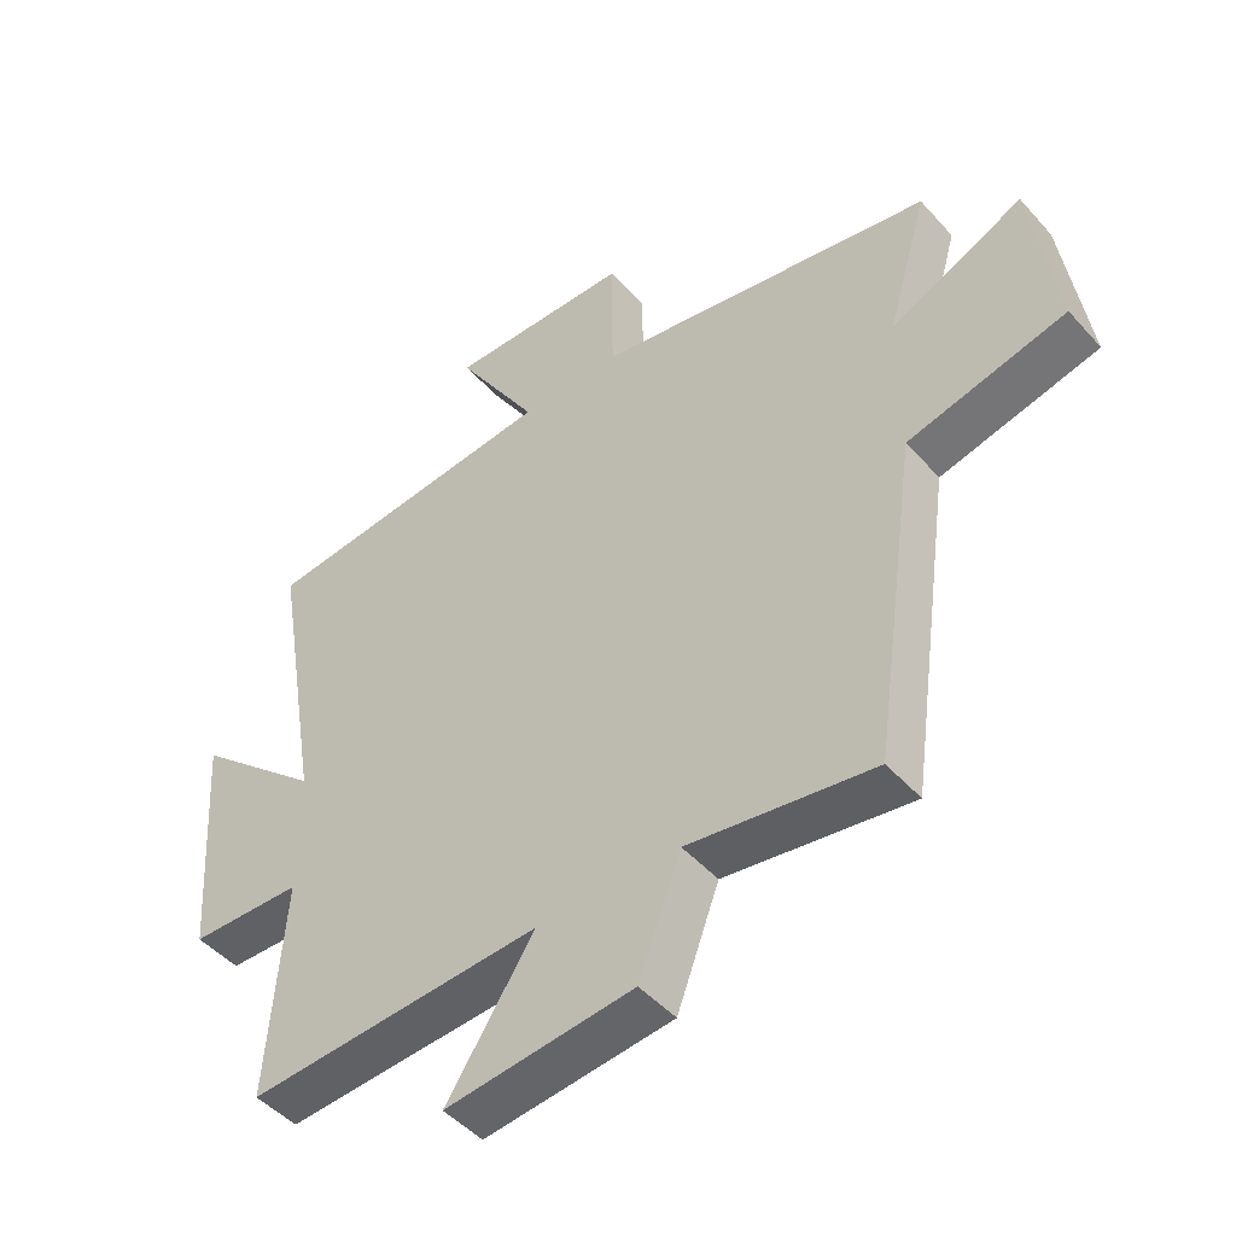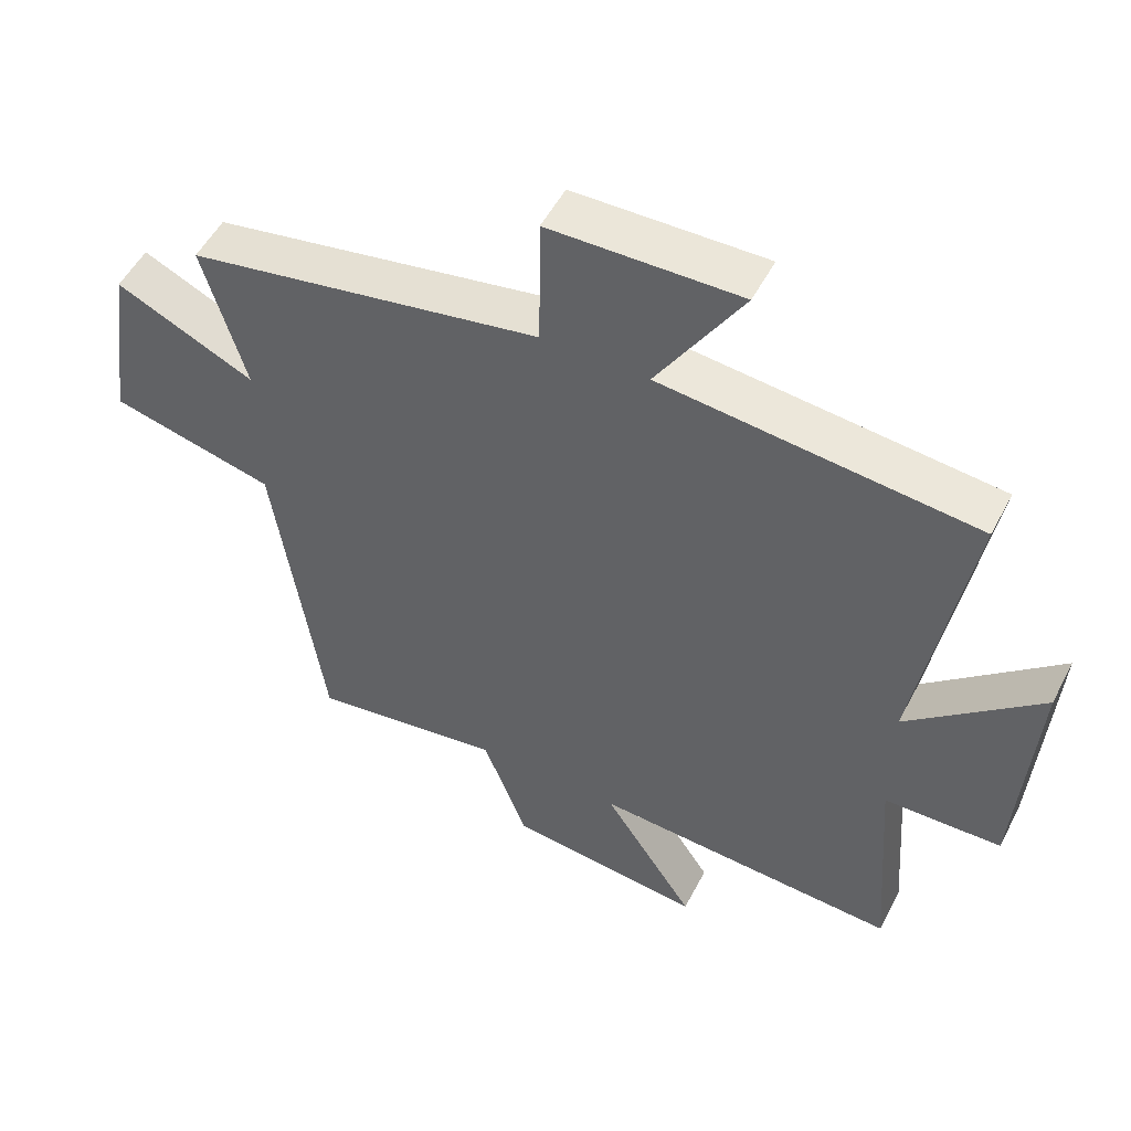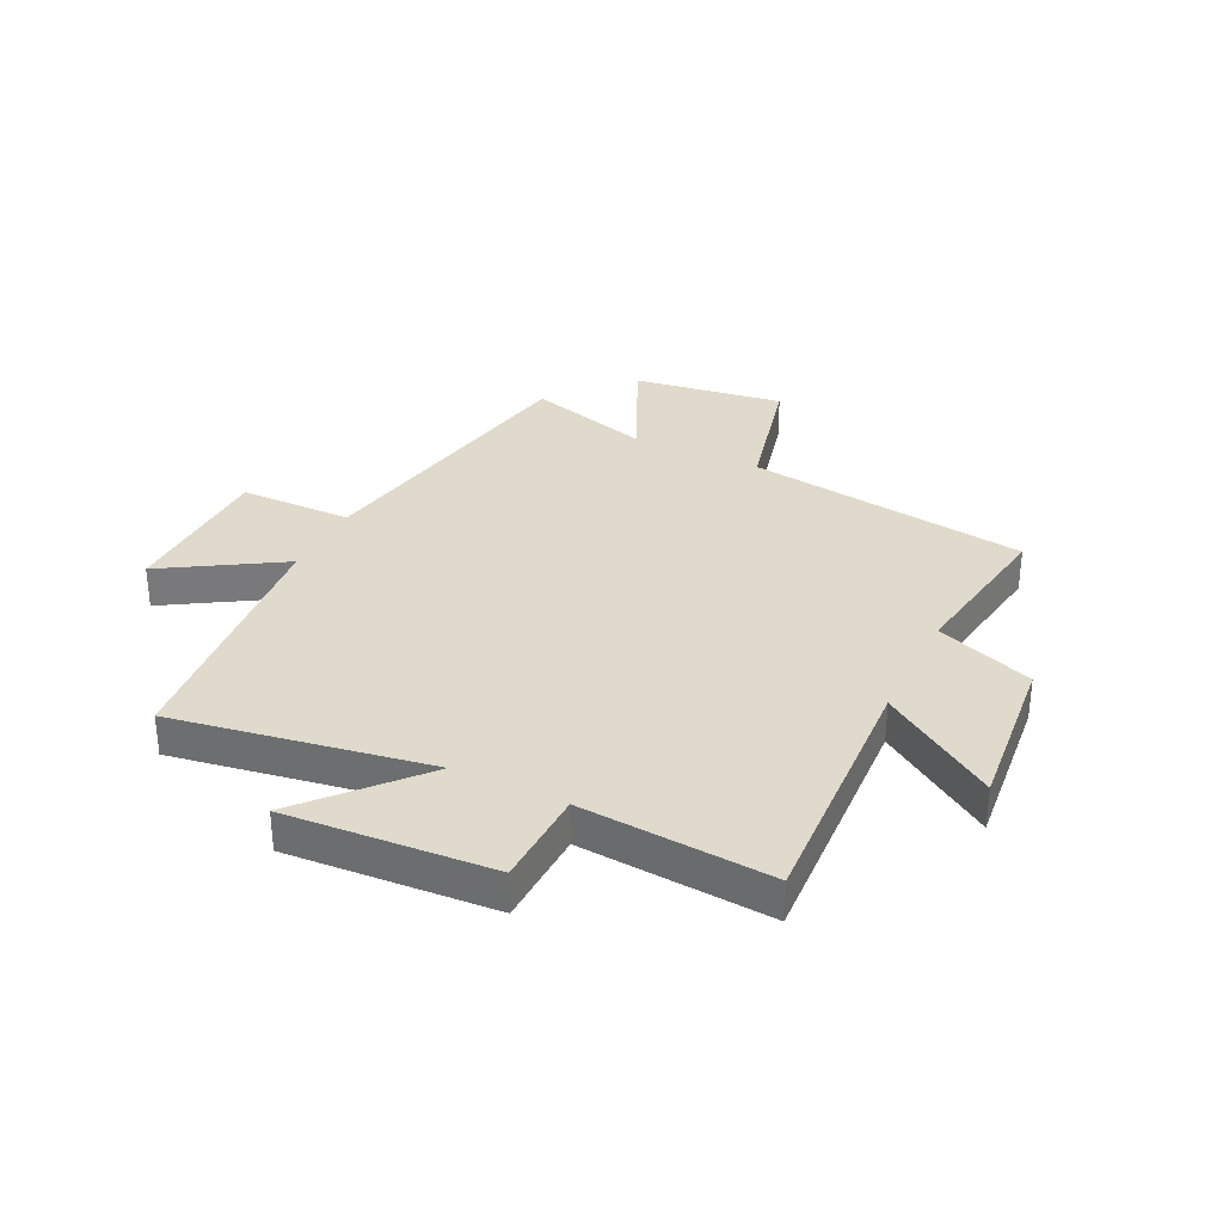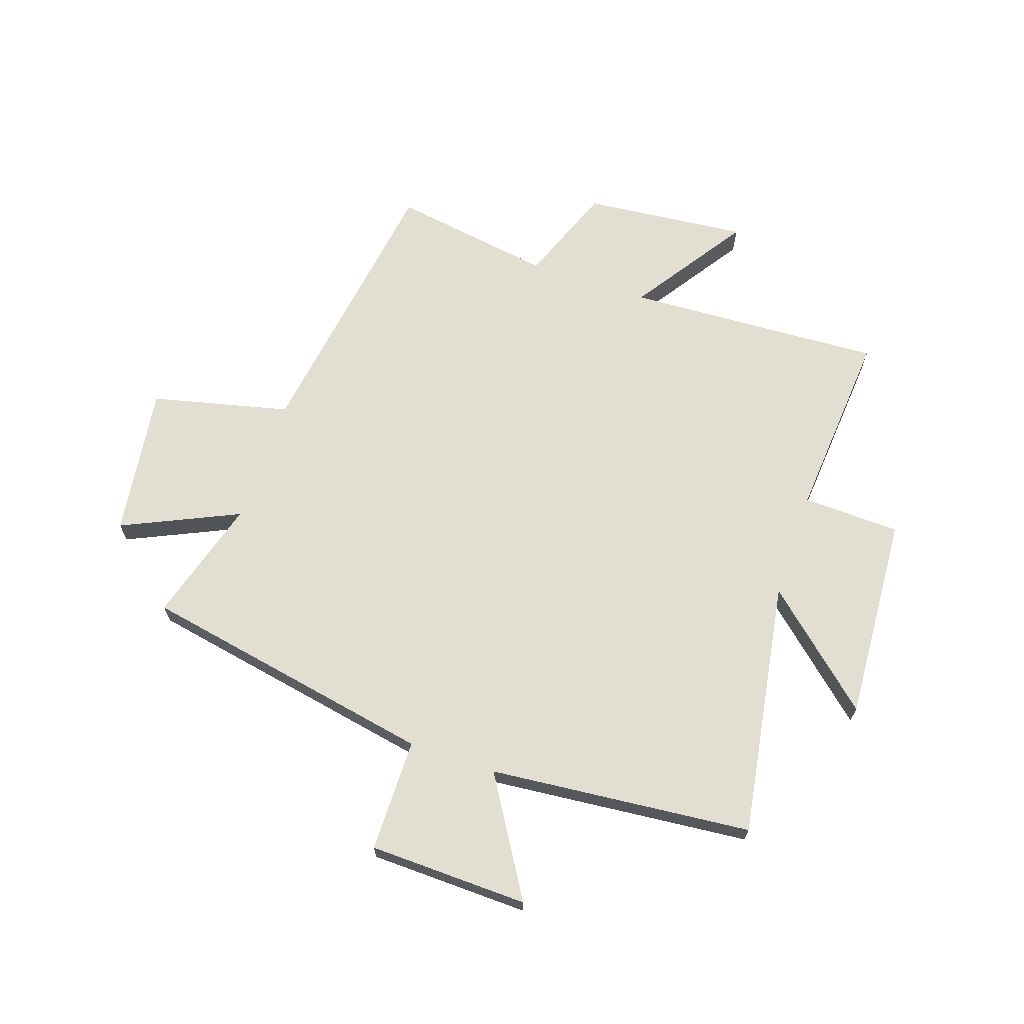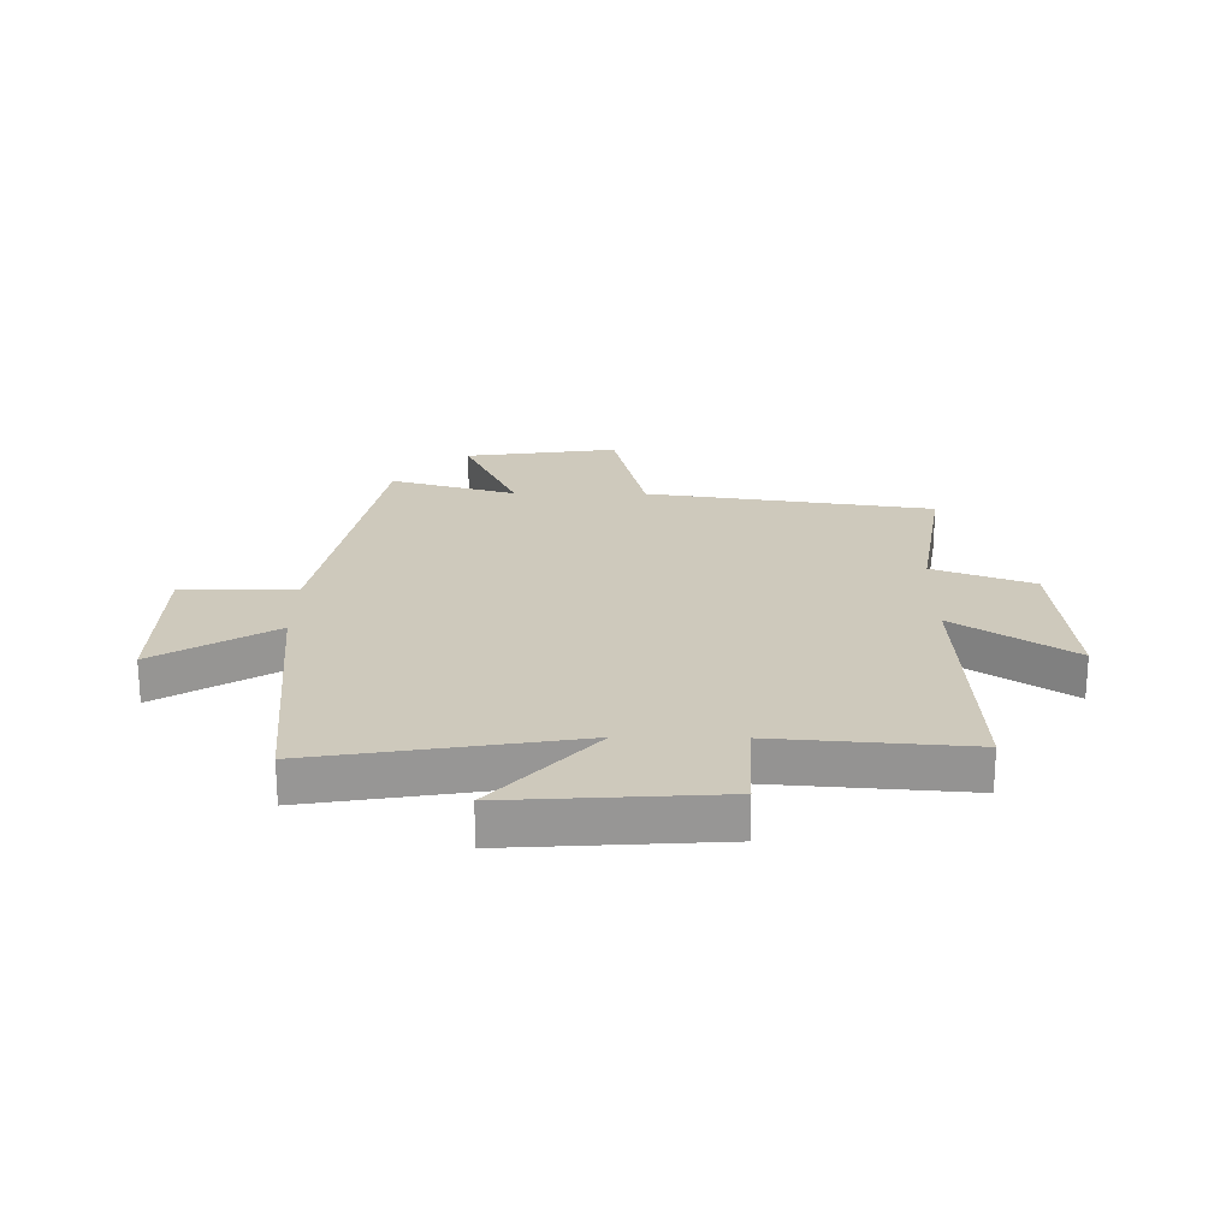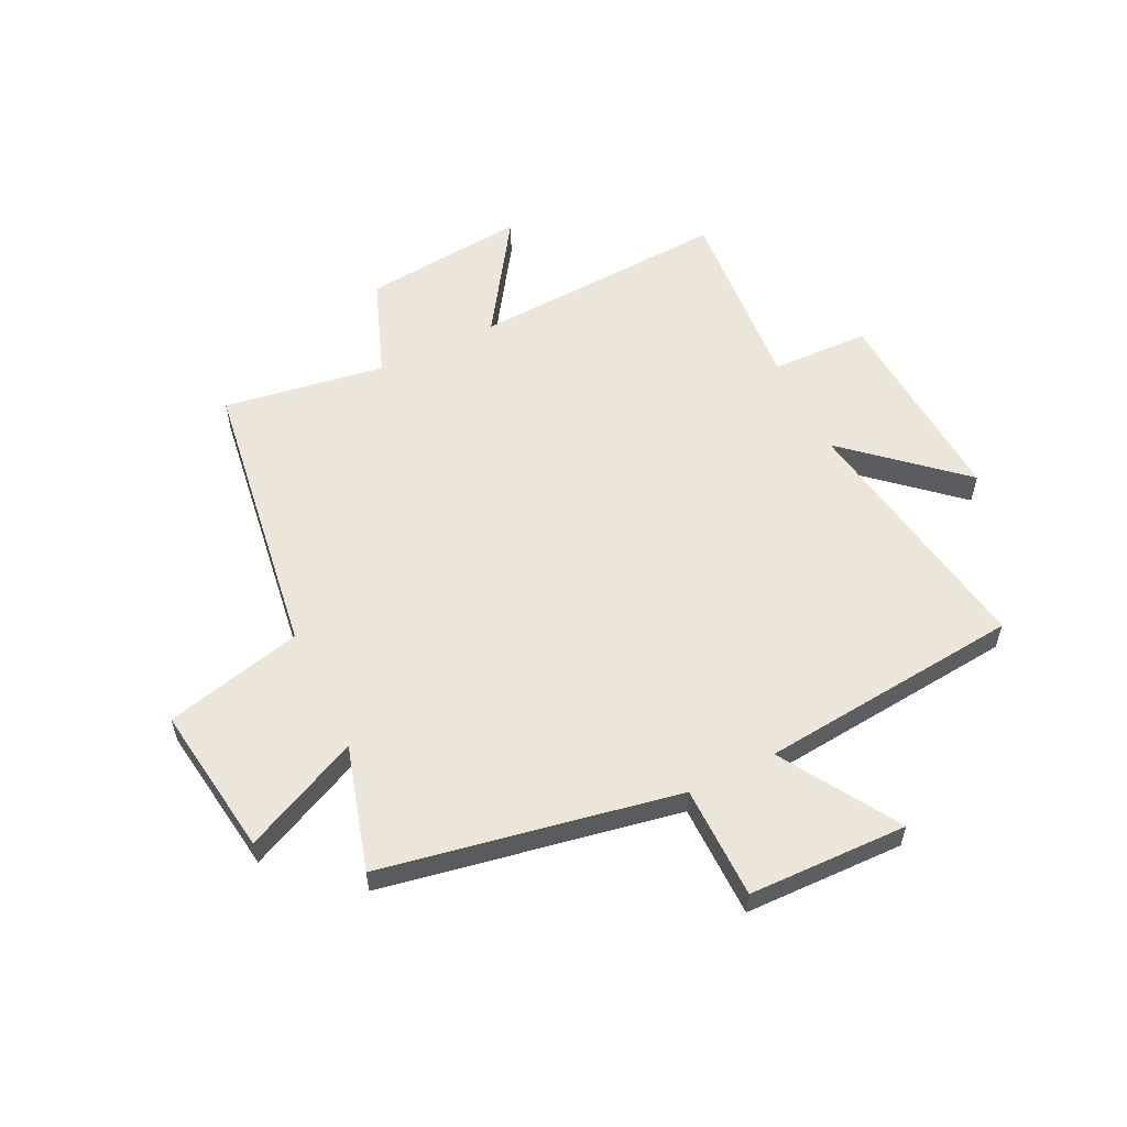
<metadata>
{"format":"obj","ext":"obj","renderer":"f3d","projection":"perspective","resolution":1024,"background":"white","views":[{"elev":-47.4,"azim":-140.7,"up":"+Z"},{"elev":52.2,"azim":27.1,"up":"+Z"},{"elev":32.5,"azim":116.0,"up":"+Y"},{"elev":67.4,"azim":19.0,"up":"+Y"},{"elev":22.4,"azim":90.7,"up":"+Y"},{"elev":57.3,"azim":-25.9,"up":"+Y"}]}
</metadata>
<code>
v 0.575 0.07 0.454
v 0.5 0.07 0.004
v 0.696 0.07 0.177
v 0.672 0.07 -0.185
v 0.5 0.07 -0.19
v 0.525 0.07 -0.525
v 0.073 0.07 -0.5
v 0.208 0.07 -0.703
v -0.08 0.07 -0.673
v -0.145 0.07 -0.5
v -0.429 0.07 -0.544
v -0.5 0.07 -0.045
v -0.742 0.07 0.014
v -0.704 0.07 0.28
v -0.5 0.07 0.185
v -0.563 0.07 0.404
v -0.042 0.07 0.5
v -0.04 0.07 0.699
v 0.24 0.07 0.705
v 0.114 0.07 0.5
v 0.575 0 0.454
v 0.5 0 0.004
v 0.696 0 0.177
v 0.672 0 -0.185
v 0.5 0 -0.19
v 0.525 0 -0.525
v 0.073 0 -0.5
v 0.208 0 -0.703
v -0.08 0 -0.673
v -0.145 0 -0.5
v -0.429 0 -0.544
v -0.5 0 -0.045
v -0.742 0 0.014
v -0.704 0 0.28
v -0.5 0 0.185
v -0.563 0 0.404
v -0.042 0 0.5
v -0.04 0 0.699
v 0.24 0 0.705
v 0.114 0 0.5
f 17 18 19 20
f 20 1 2
f 17 20 2
f 16 17 2
f 15 16 2
f 12 13 14 15
f 12 15 2
f 11 12 2
f 10 11 2
f 7 8 9 10
f 7 10 2
f 5 6 7
f 5 7 2 3
f 3 4 5
f 40 39 38 37
f 22 21 40
f 22 40 37
f 22 37 36
f 22 36 35
f 35 34 33 32
f 22 35 32
f 22 32 31
f 22 31 30
f 30 29 28 27
f 22 30 27
f 27 26 25
f 23 22 27 25
f 25 24 23
f 1 21 22 2
f 2 22 23 3
f 3 23 24 4
f 4 24 25 5
f 5 25 26 6
f 6 26 27 7
f 7 27 28 8
f 8 28 29 9
f 9 29 30 10
f 10 30 31 11
f 11 31 32 12
f 12 32 33 13
f 13 33 34 14
f 14 34 35 15
f 15 35 36 16
f 16 36 37 17
f 17 37 38 18
f 18 38 39 19
f 19 39 40 20
f 20 40 21 1

</code>
